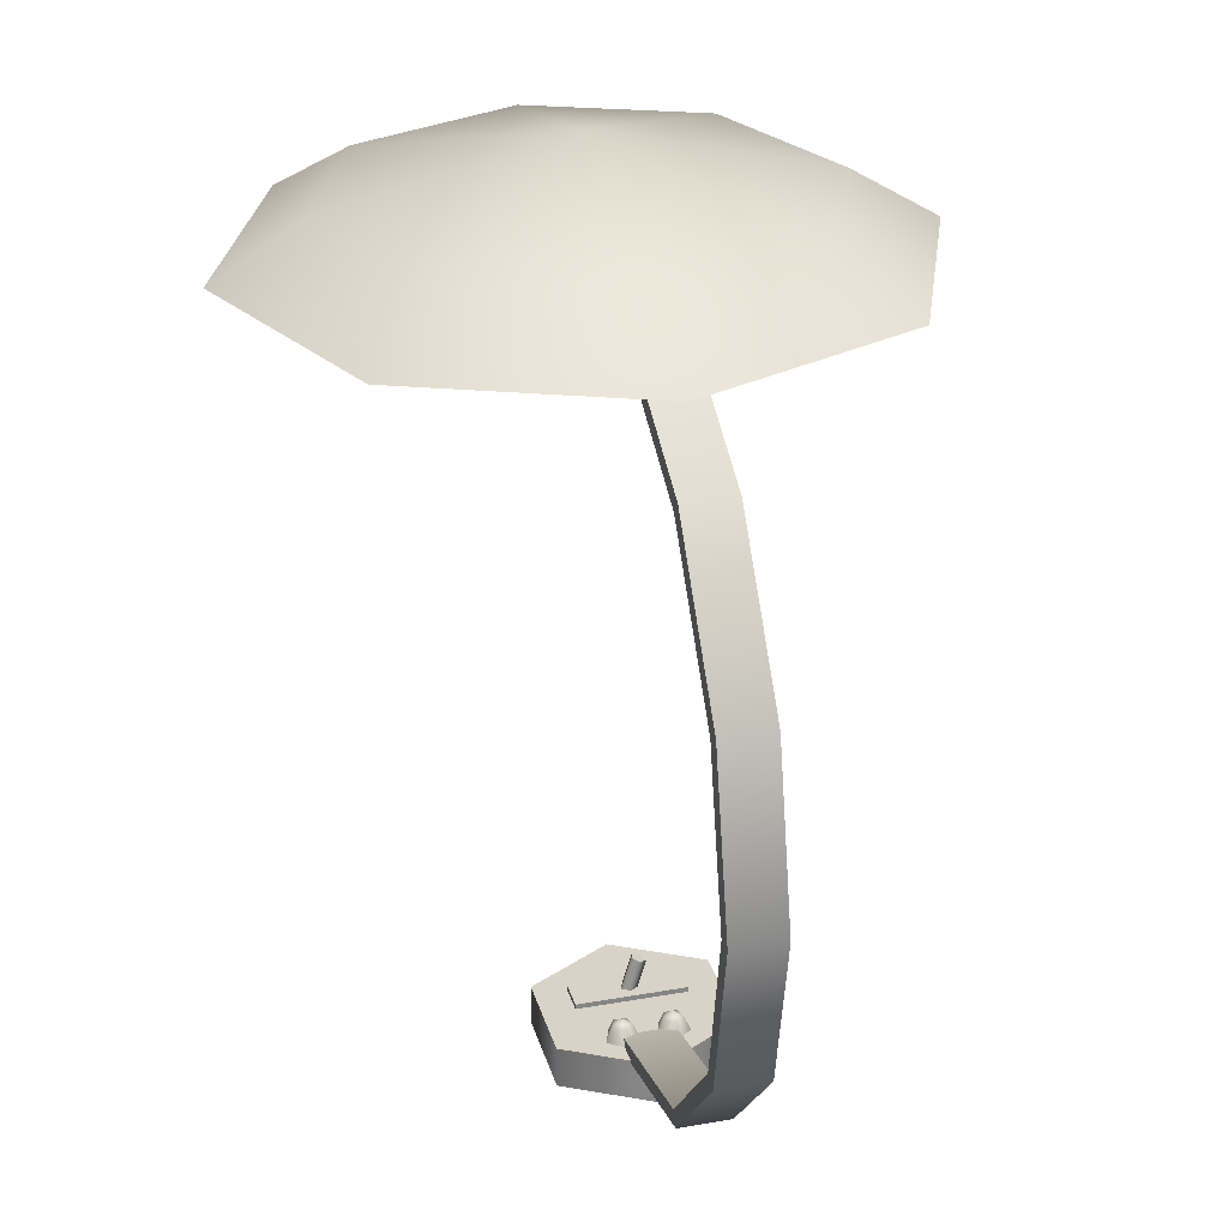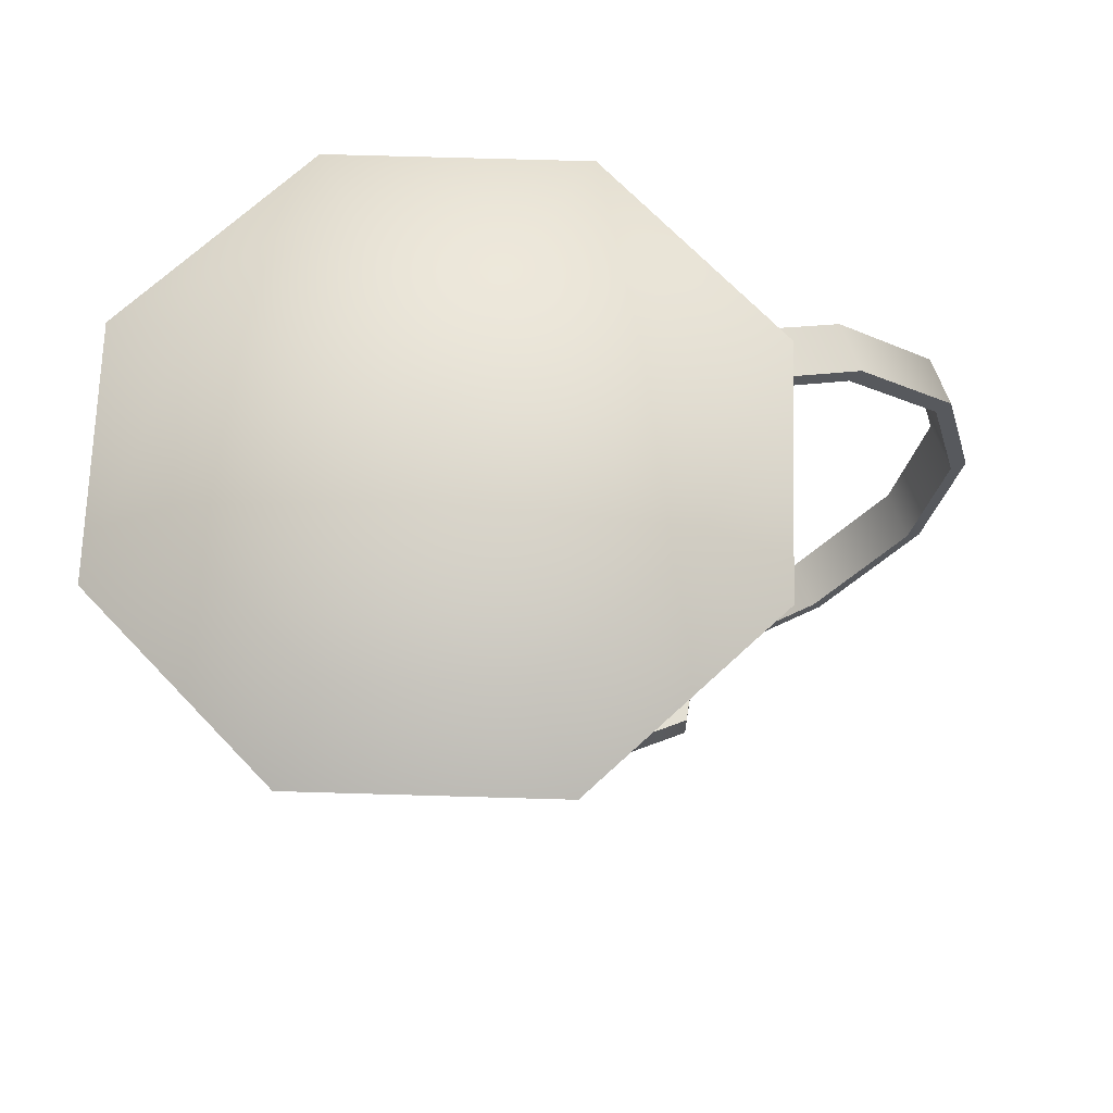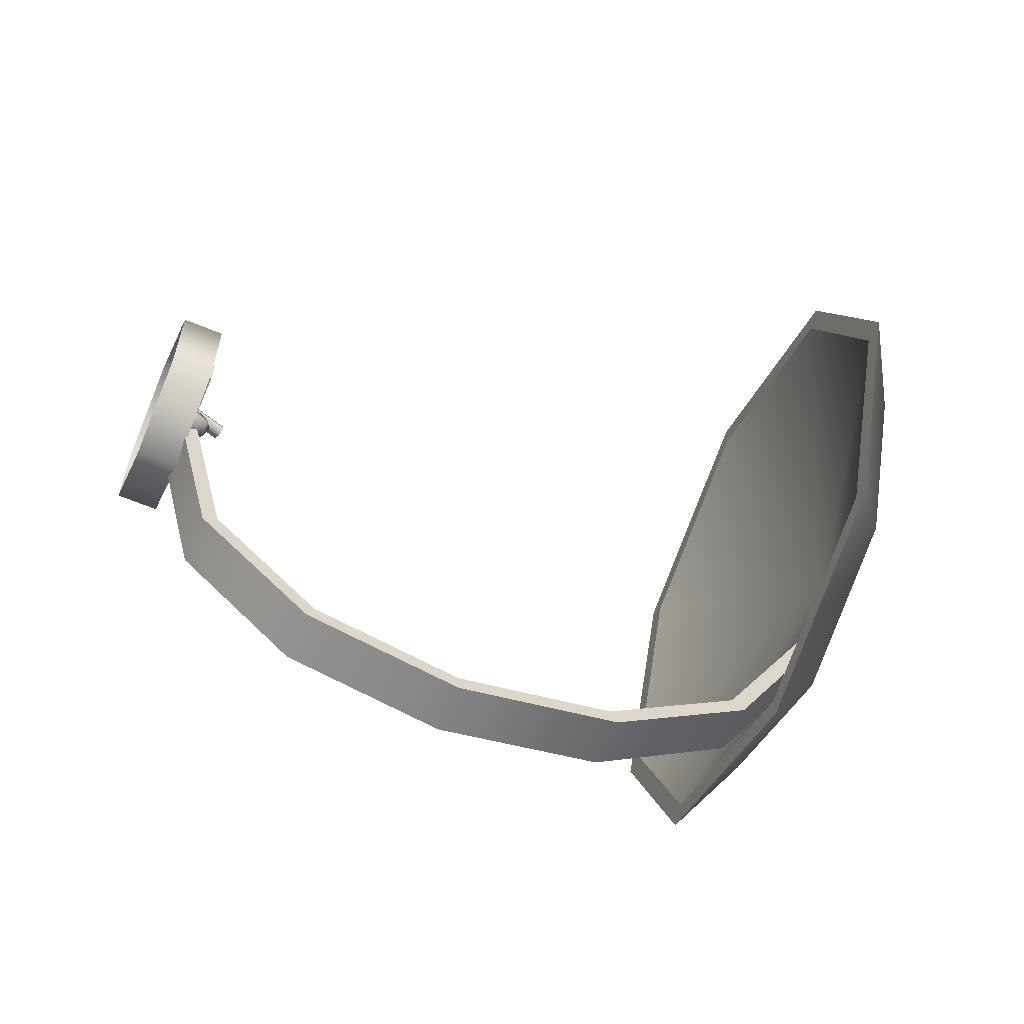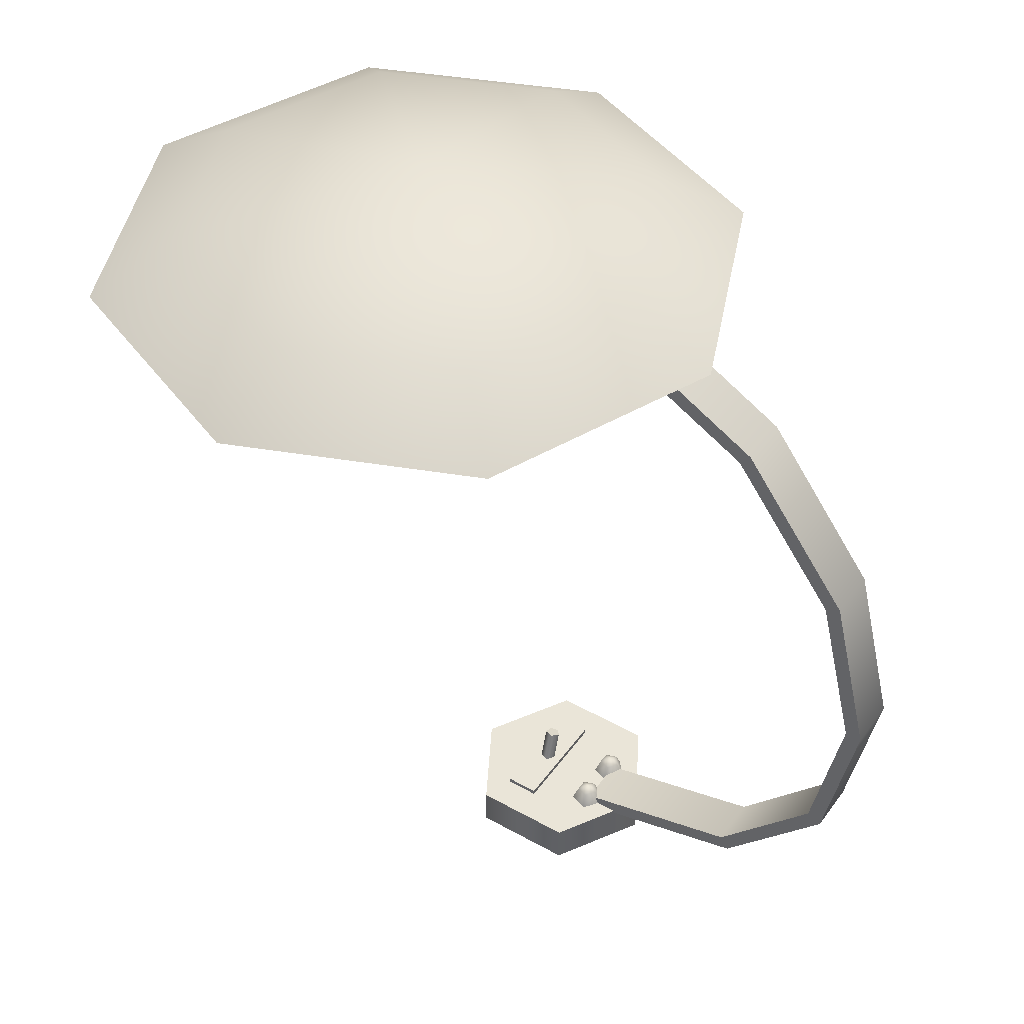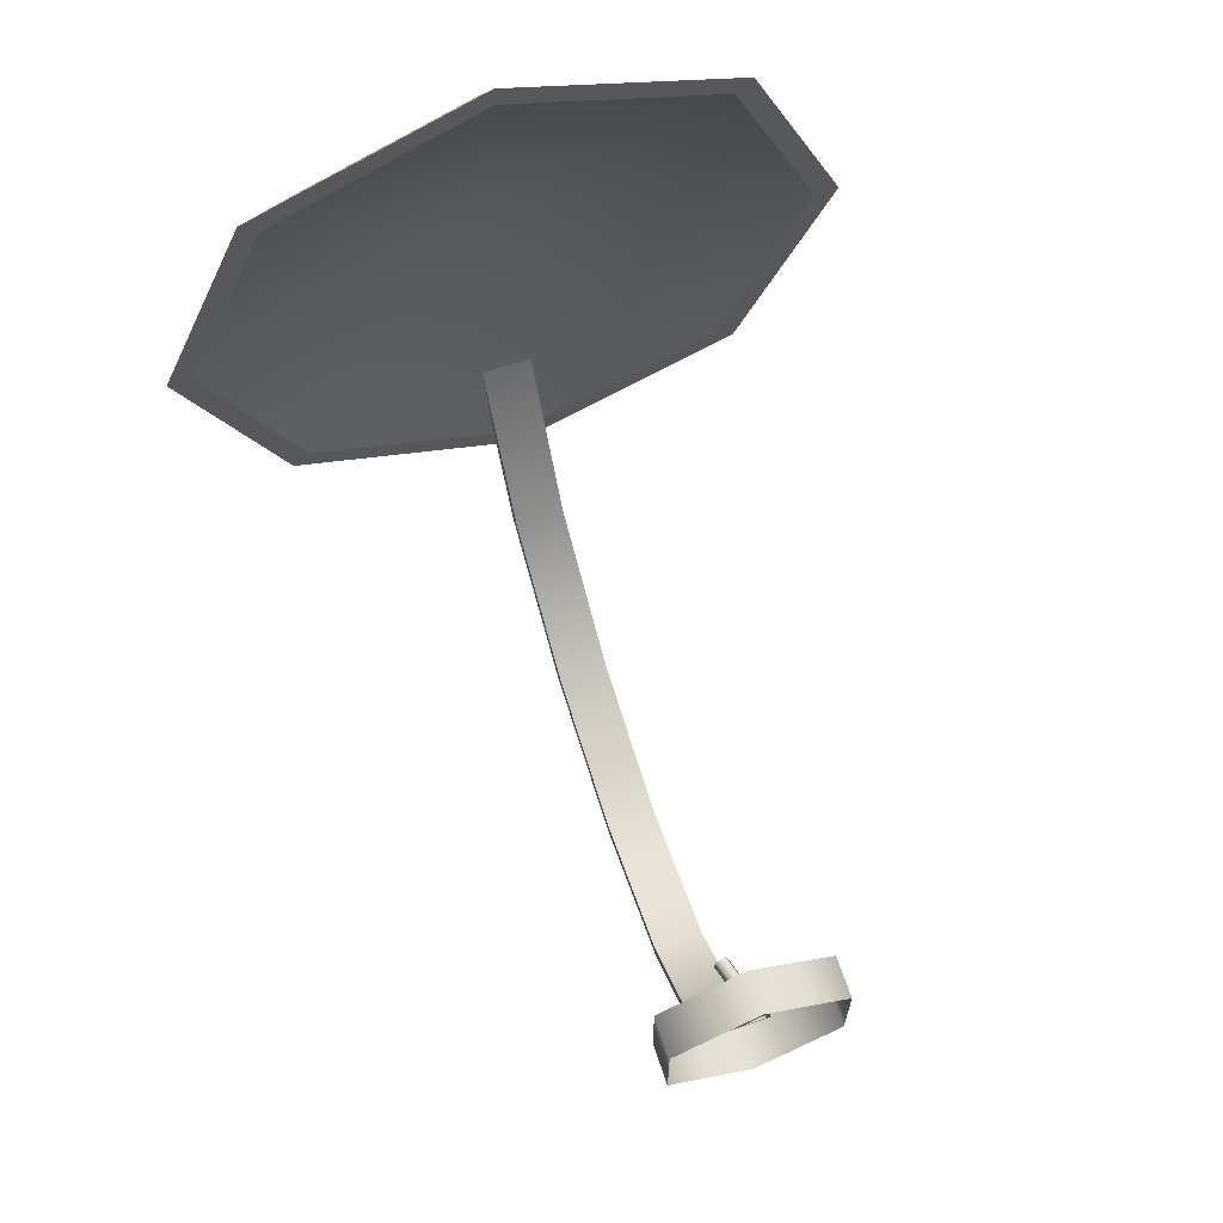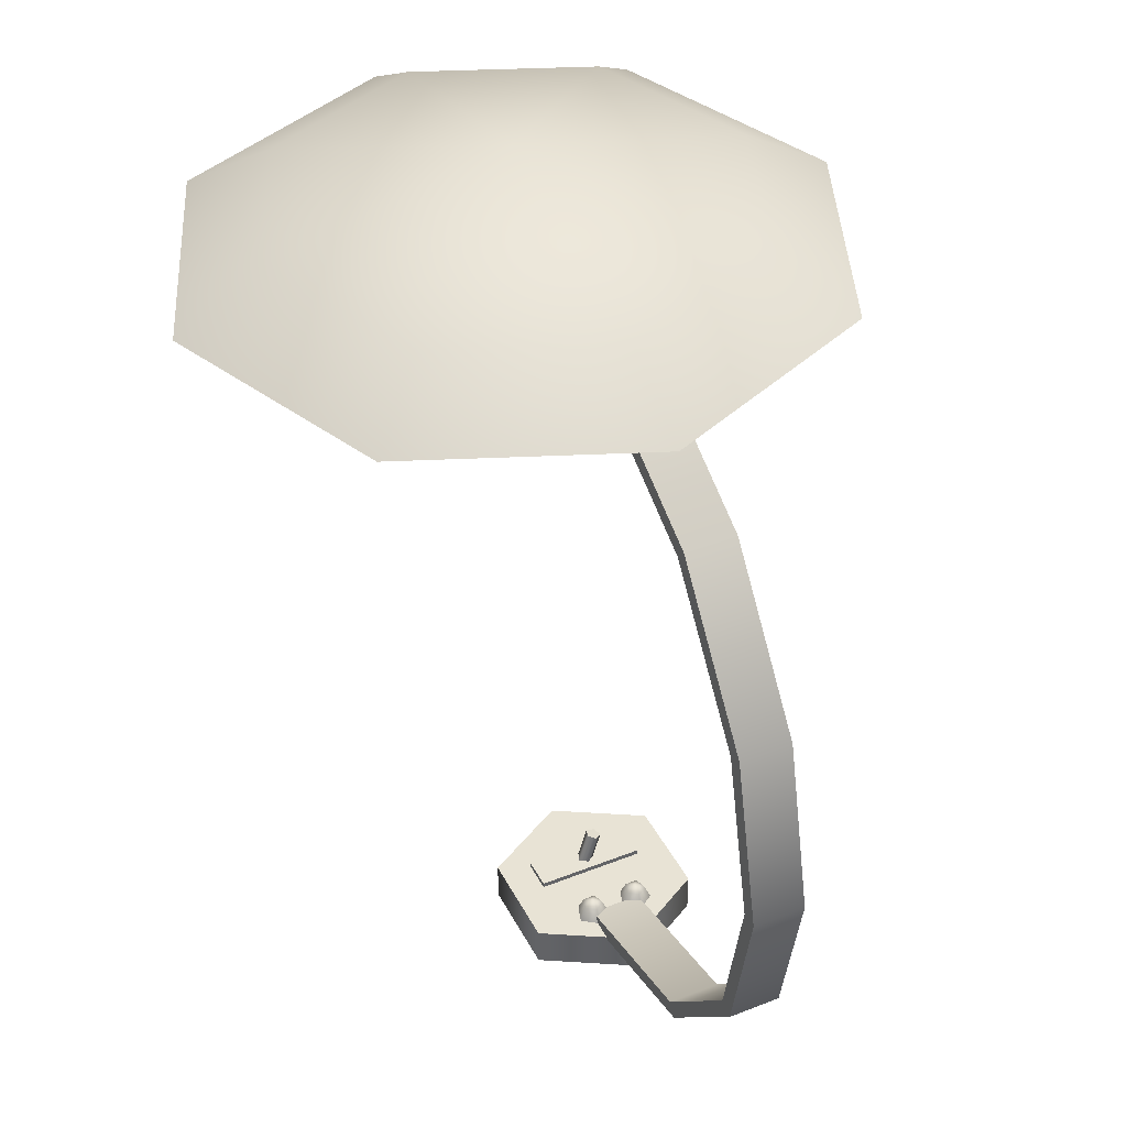
<metadata>
{"format":"obj","ext":"obj","renderer":"f3d","projection":"perspective","resolution":1024,"background":"white","views":[{"elev":28.2,"azim":165.1,"up":"+Y"},{"elev":67.0,"azim":69.2,"up":"+Y"},{"elev":-61.4,"azim":66.6,"up":"+Z"},{"elev":44.5,"azim":123.3,"up":"+Y"},{"elev":67.2,"azim":-18.7,"up":"+Z"},{"elev":41.3,"azim":154.4,"up":"+Y"}]}
</metadata>
<code>
g Tischlampe
v -0 0.8666 -0.1561
v -0 1.001 0.2141
v 0.2618 0.8666 -0.04768
v 0.3702 0.8666 0.2141
v 0.2618 0.8666 0.4758
v -0 0.8666 0.5843
v -0.2618 0.8666 0.4758
v -0.3702 0.8666 0.2141
v -0.2618 0.8666 -0.04768
v 0 0.9319 -0.07858
v 0.2069 0.9319 0.007135
v 0.2927 0.9319 0.2141
v 0.2069 0.9319 0.421
v -0 0.9319 0.5067
v -0.2069 0.9319 0.421
v -0.2927 0.9319 0.2141
v -0.2069 0.9319 0.007135
v 0 0.8666 -0.1859
v 0.2828 0.8666 -0.06877
v 0.4 0.8666 0.2141
v 0.2828 0.8666 0.4969
v -0 0.8666 0.6141
v -0.2828 0.8666 0.4969
v -0.4 0.8666 0.2141
v -0.2828 0.8666 -0.06877
v -0 0.9835 0.2141
v -0.06575 0.03223 0.04579
v -0.06575 0.05615 0.04579
v -0.06575 0.03223 0.00583
v -0.06575 0.05615 0.00583
v 0.06575 0.03223 0.04579
v 0.06575 0.05615 0.04579
v 0.06575 0.03223 0.00583
v 0.06575 0.05615 0.00583
v 0 0.05223 0.01543
v -0.01203 0.09297 0.01543
v 0.008707 0.0548 0.02203
v -0.00332 0.09554 0.02203
v 0.005381 0.05382 0.0327
v -0.006645 0.09456 0.0327
v -0.005381 0.05064 0.0327
v -0.01741 0.09138 0.0327
v -0.008707 0.04966 0.02203
v -0.02073 0.0904 0.02203
v -0.03092 0.05661 -0.06305
v 0.03092 0.05661 -0.06305
v 0.03092 0.03661 -0.06303
v -0.03092 0.03661 -0.06303
v -0.03092 0.1083 -0.2686
v 0.03092 0.1083 -0.2686
v 0.03092 0.09116 -0.279
v -0.03092 0.09116 -0.279
v -0.03092 0.2406 -0.3876
v 0.03092 0.2406 -0.3876
v 0.03092 0.2317 -0.4055
v -0.03092 0.2317 -0.4055
v -0.03092 0.4203 -0.4229
v 0.03092 0.4203 -0.4229
v 0.03092 0.4208 -0.4429
v -0.03092 0.4208 -0.4429
v -0.03092 0.6134 -0.3758
v 0.03092 0.6134 -0.3758
v 0.03092 0.6219 -0.3939
v -0.03092 0.6219 -0.3939
v -0.03092 0.7845 -0.2474
v 0.03092 0.7845 -0.2474
v 0.03092 0.7996 -0.2605
v -0.03092 0.7996 -0.2605
v -0.03092 0.8989 -0.03916
v 0.03092 0.8989 -0.03916
v 0.03092 0.918 -0.04491
v -0.03092 0.918 -0.04491
v 0.02904 0.06756 -0.07043
v 0.02904 0.04999 -0.07807
v 0.0408 0.06756 -0.06189
v 0.04807 0.04999 -0.06425
v 0.03631 0.06756 -0.04807
v 0.0408 0.04999 -0.04188
v 0.02904 0.07427 -0.05807
v 0.02178 0.06756 -0.04807
v 0.01729 0.04999 -0.04188
v 0.01729 0.06756 -0.06189
v 0.01002 0.04999 -0.06425
v -0.02904 0.06756 -0.07043
v -0.02904 0.04999 -0.07807
v -0.0408 0.06756 -0.06189
v -0.04807 0.04999 -0.06425
v -0.03631 0.06756 -0.04807
v -0.0408 0.04999 -0.04188
v -0.02904 0.07427 -0.05807
v -0.02178 0.06756 -0.04807
v -0.01729 0.04999 -0.04188
v -0.01729 0.06756 -0.06189
v -0.01002 0.04999 -0.06425
v 0 0 -0.12
v 0 0.05 -0.12
v 0.1039 0 -0.06
v 0.1039 0.05 -0.06
v 0.1039 0 0.06
v 0.1039 0.05 0.06
v -0 0 0.12
v -0 0.05 0.12
v -0.1039 0 0.06
v -0.1039 0.05 0.06
v -0.1039 0 -0.06
v -0.1039 0.05 -0.06
f 27 28 30 29
f 29 30 34 33
f 33 34 32 31
f 31 32 28 27
f 34 30 28 32
f 10 2 11
f 11 2 12
f 12 2 13
f 13 2 14
f 14 2 15
f 15 2 16
f 16 2 17
f 17 2 10
f 1 3 26
f 25 17 10 18
f 24 16 17 25
f 23 15 16 24
f 22 14 15 23
f 21 13 14 22
f 20 12 13 21
f 19 11 12 20
f 18 10 11 19
f 3 1 18 19
f 4 3 19 20
f 5 4 20 21
f 6 5 21 22
f 7 6 22 23
f 8 7 23 24
f 9 8 24 25
f 1 9 25 18
f 9 1 26
f 7 8 26
f 5 6 26
f 3 4 26
f 8 9 26
f 6 7 26
f 4 5 26
f 35 36 38 37
f 37 38 40 39
f 39 40 42 41
f 38 36 44 42 40
f 41 42 44 43
f 43 44 36 35
f 45 49 52 48
f 46 50 49 45
f 47 51 50 46
f 48 52 51 47
f 49 53 56 52
f 50 54 53 49
f 51 55 54 50
f 52 56 55 51
f 53 57 60 56
f 54 58 57 53
f 55 59 58 54
f 56 60 59 55
f 57 61 64 60
f 58 62 61 57
f 59 63 62 58
f 60 64 63 59
f 61 65 68 64
f 62 66 65 61
f 63 67 66 62
f 64 68 67 63
f 65 69 72 68
f 66 70 69 65
f 67 71 70 66
f 68 72 71 67
f 73 79 75
f 74 73 75 76
f 75 79 77
f 76 75 77 78
f 77 79 80
f 78 77 80 81
f 80 79 82
f 81 80 82 83
f 82 79 73
f 83 82 73 74
f 84 86 90
f 85 87 86 84
f 86 88 90
f 87 89 88 86
f 88 91 90
f 89 92 91 88
f 91 93 90
f 92 94 93 91
f 93 84 90
f 94 85 84 93
f 95 96 98 97
f 97 98 100 99
f 99 100 102 101
f 101 102 104 103
f 98 96 106 104 102 100
f 103 104 106 105
f 105 106 96 95

</code>
